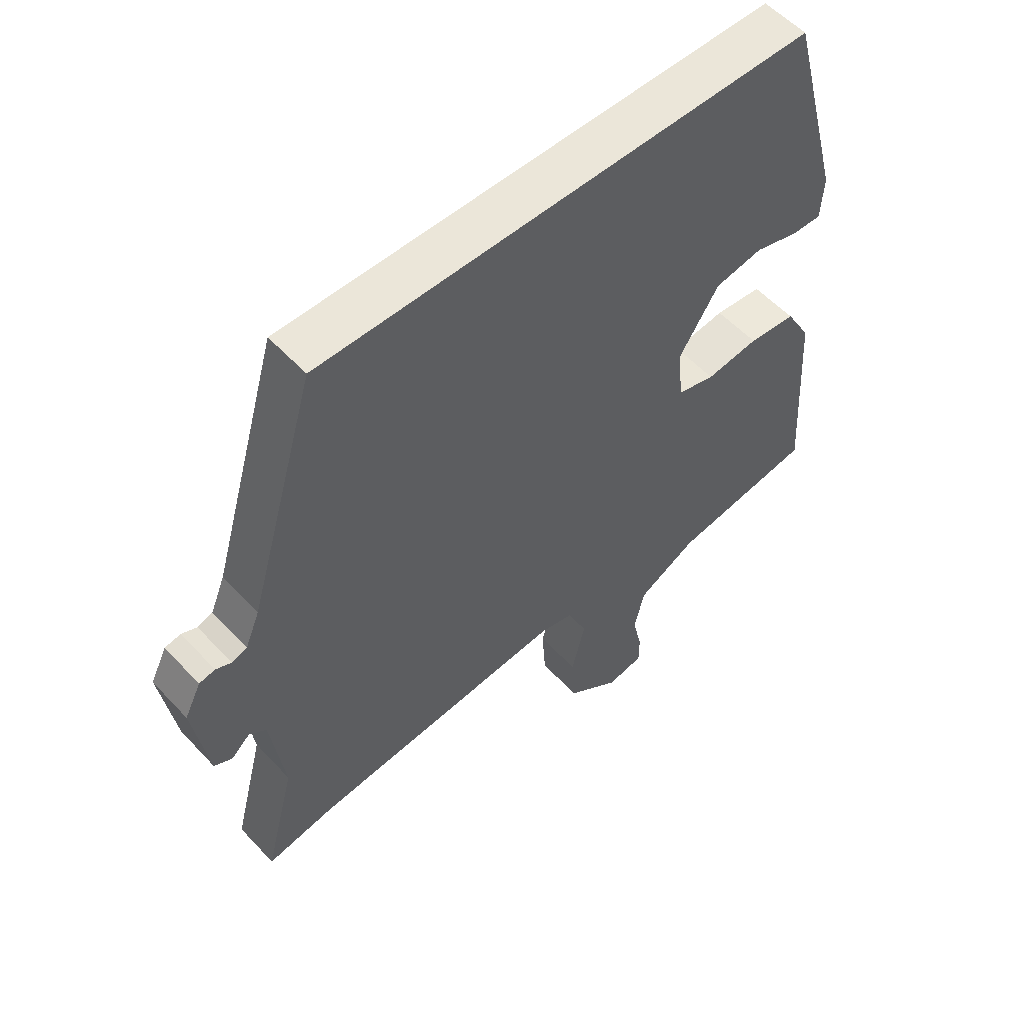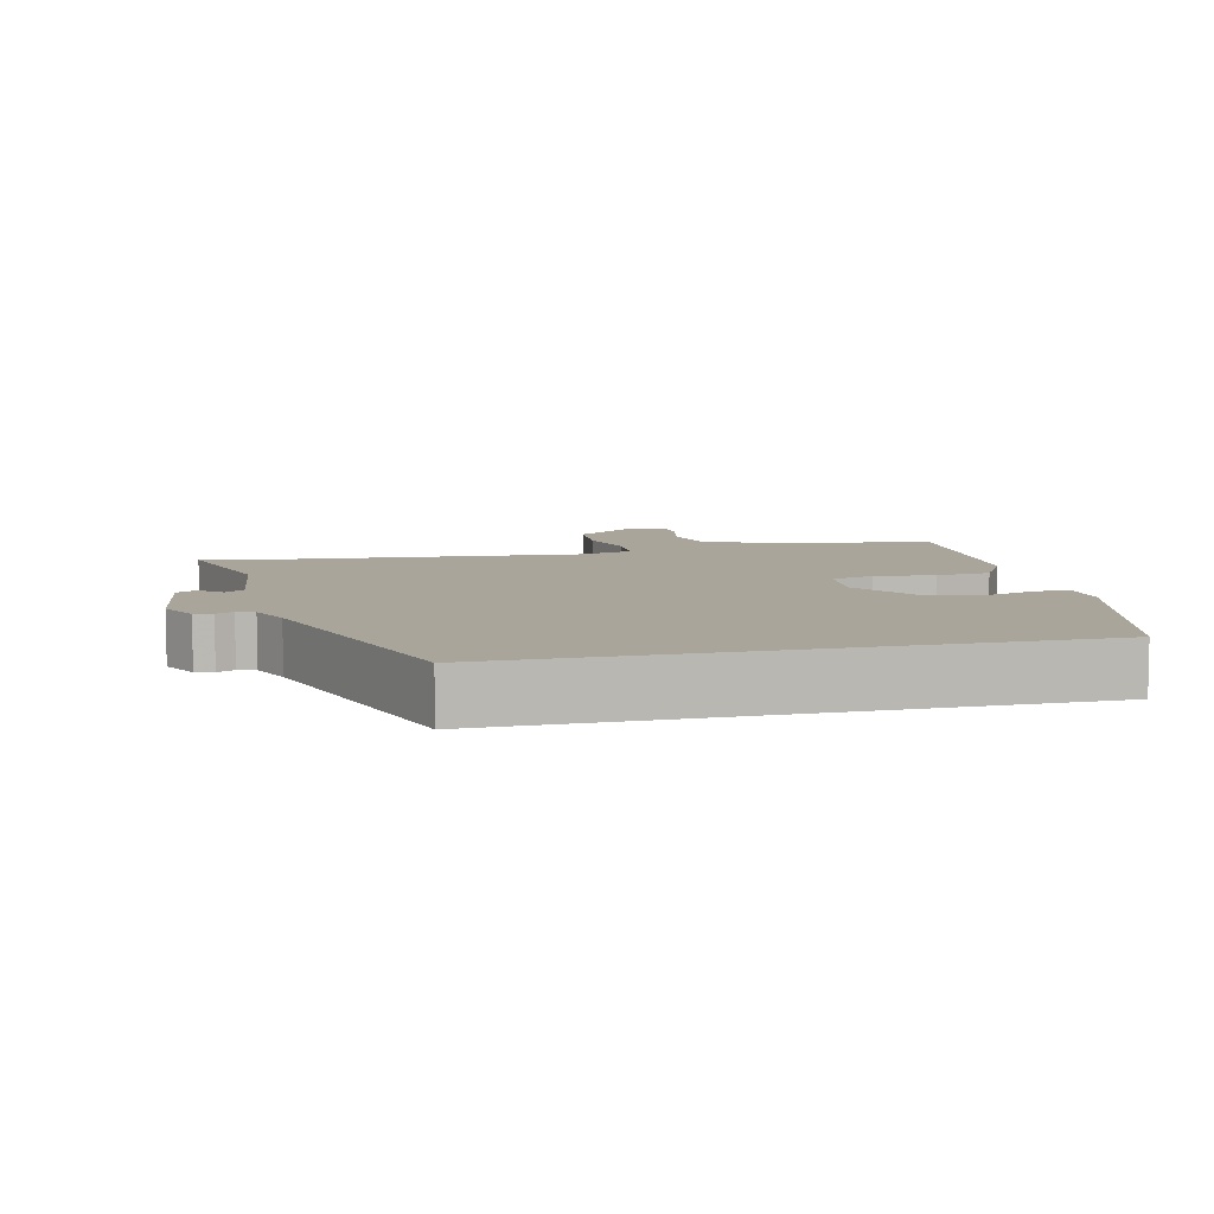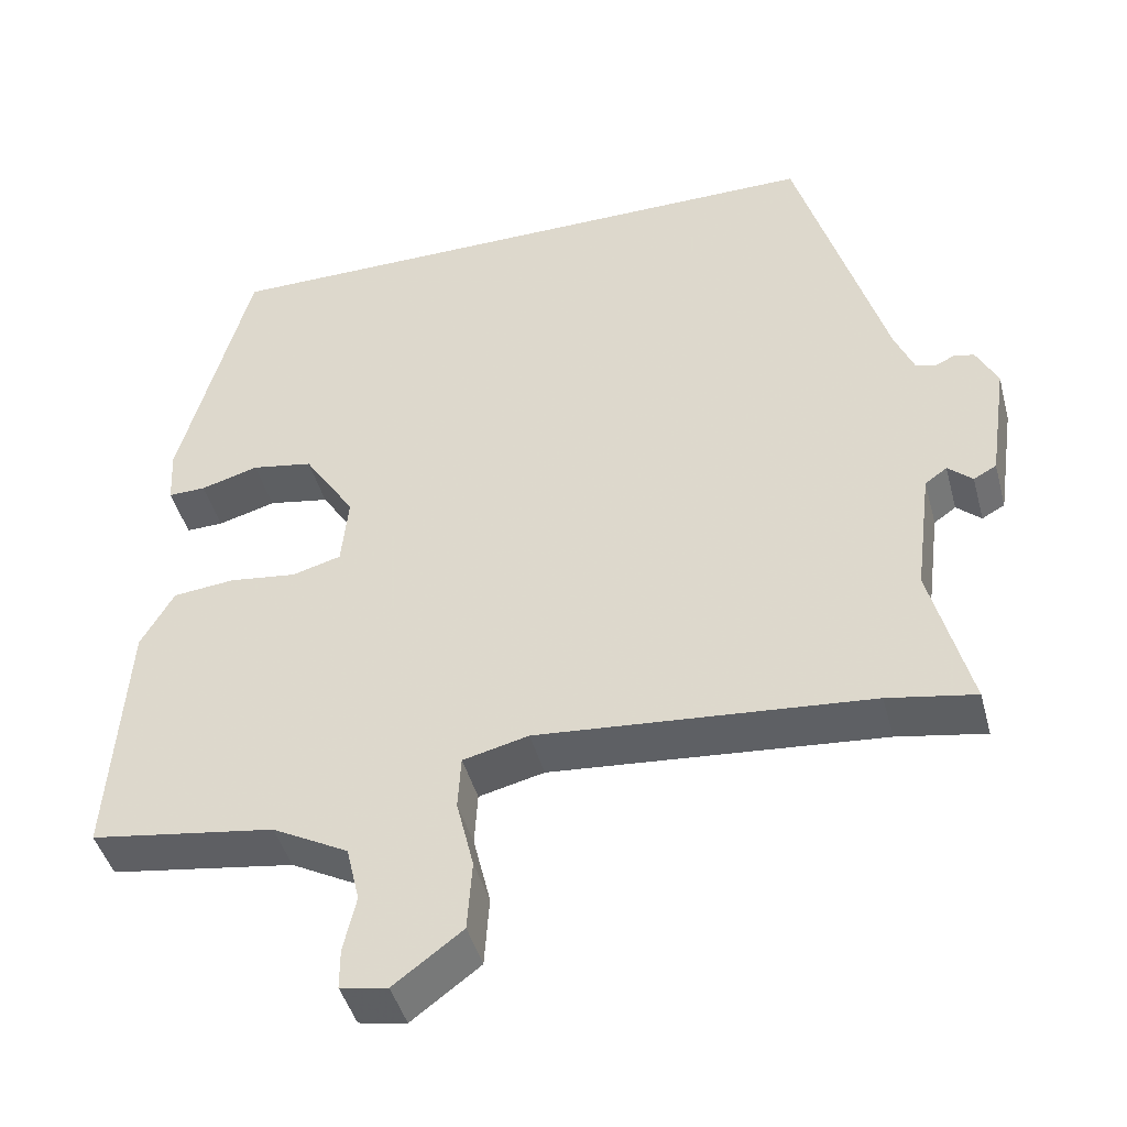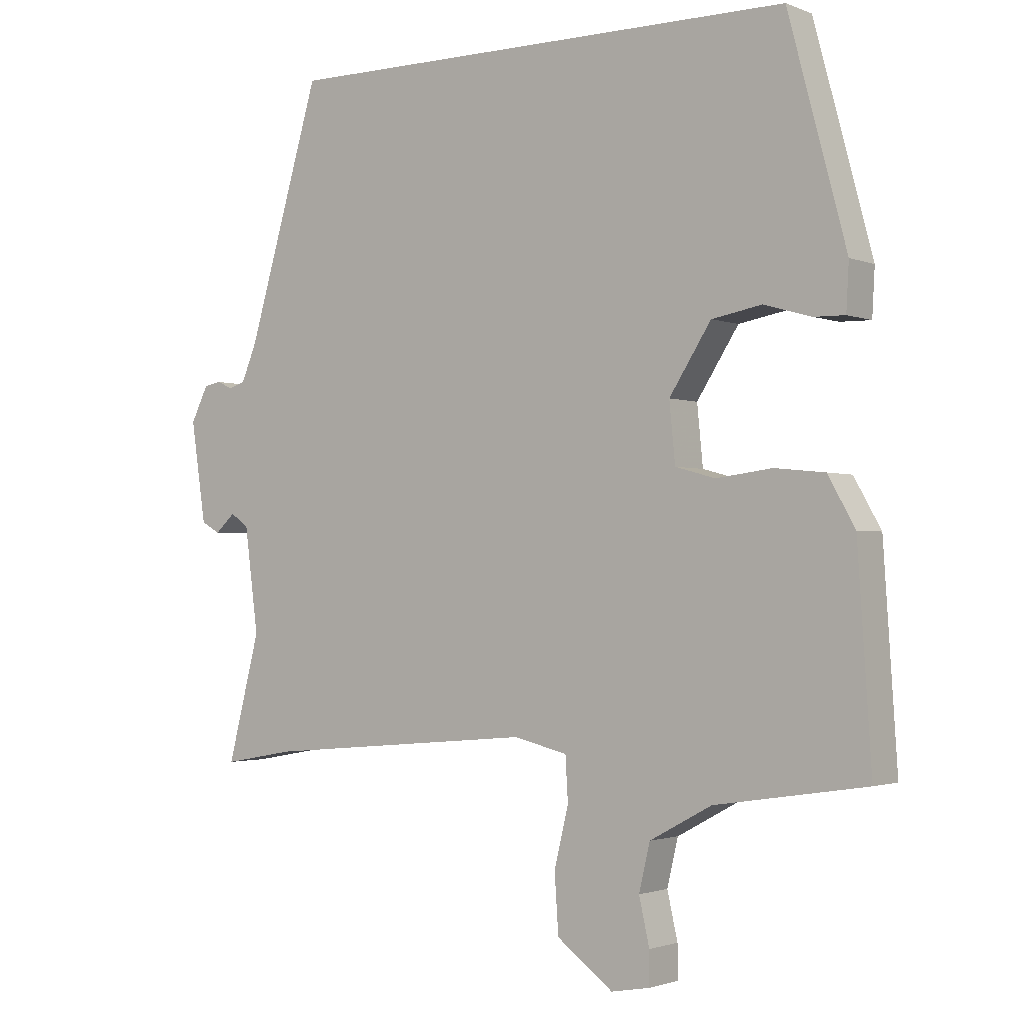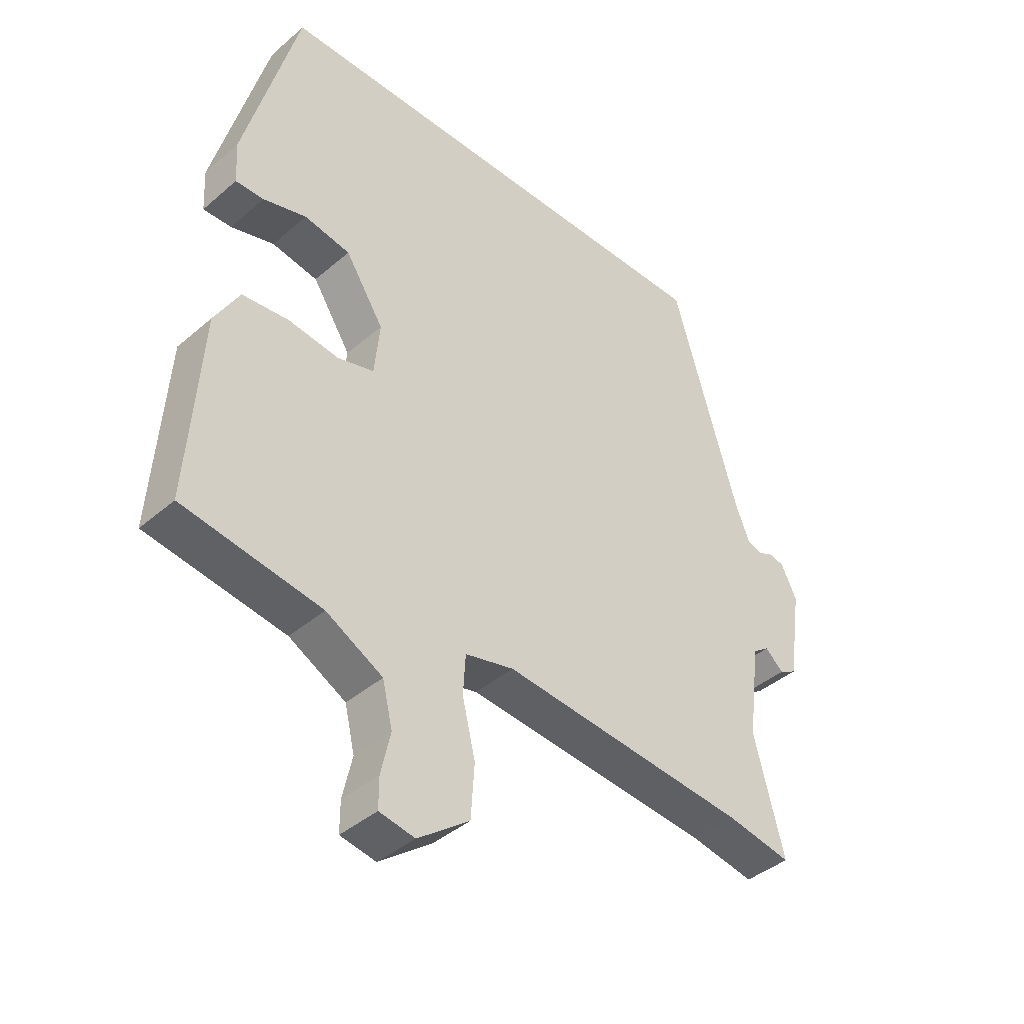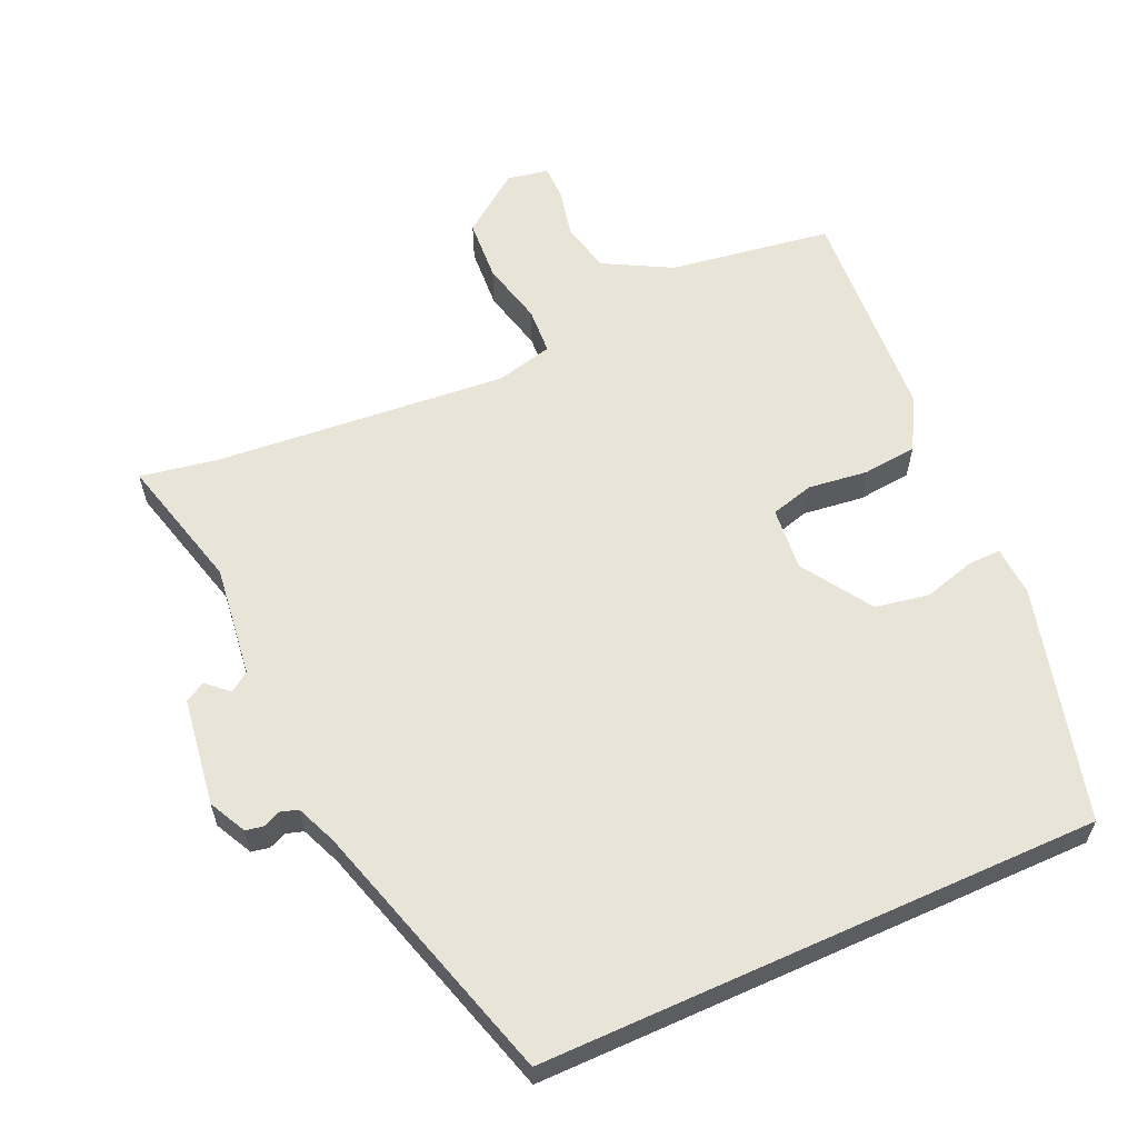
<metadata>
{"format":"obj","ext":"obj","renderer":"f3d","projection":"perspective","resolution":1024,"background":"white","views":[{"elev":55.6,"azim":-42.0,"up":"+Z"},{"elev":7.5,"azim":-13.7,"up":"+Y"},{"elev":-44.7,"azim":-165.1,"up":"+Z"},{"elev":-1.8,"azim":36.1,"up":"+Z"},{"elev":-41.0,"azim":136.2,"up":"+Z"},{"elev":60.0,"azim":-24.3,"up":"+Y"}]}
</metadata>
<code>
v -0.431 0.07 0.5
v 0.372 0.07 0.5
v 0.462 0.07 0.163
v 0.458 0.07 0.091
v 0.41 0.07 0.092
v 0.337 0.07 0.113
v 0.259 0.07 0.099
v 0.194 0.07 -0.002
v 0.203 0.07 -0.093
v 0.265 0.07 -0.11
v 0.351 0.07 -0.099
v 0.429 0.07 -0.107
v 0.471 0.07 -0.181
v 0.492 0.07 -0.5
v 0.258 0.07 -0.536
v 0.162 0.07 -0.588
v 0.145 0.07 -0.66
v 0.161 0.07 -0.731
v 0.161 0.07 -0.782
v 0.101 0.07 -0.793
v 0.014 0.07 -0.728
v 0.008 0.07 -0.638
v 0.03 0.07 -0.547
v 0.026 0.07 -0.479
v -0.057 0.07 -0.459
v -0.478 0.07 -0.496
v -0.589 0.07 -0.516
v -0.539 0.07 -0.322
v -0.56 0.07 -0.161
v -0.588 0.07 -0.141
v -0.619 0.07 -0.169
v -0.648 0.07 -0.153
v -0.671 0.07 0.002
v -0.644 0.07 0.056
v -0.618 0.07 0.061
v -0.593 0.07 0.05
v -0.568 0.07 0.058
v -0.544 0.07 0.116
v -0.431 0 0.5
v 0.372 0 0.5
v 0.462 0 0.163
v 0.458 0 0.091
v 0.41 0 0.092
v 0.337 0 0.113
v 0.259 0 0.099
v 0.194 0 -0.002
v 0.203 0 -0.093
v 0.265 0 -0.11
v 0.351 0 -0.099
v 0.429 0 -0.107
v 0.471 0 -0.181
v 0.492 0 -0.5
v 0.258 0 -0.536
v 0.162 0 -0.588
v 0.145 0 -0.66
v 0.161 0 -0.731
v 0.161 0 -0.782
v 0.101 0 -0.793
v 0.014 0 -0.728
v 0.008 0 -0.638
v 0.03 0 -0.547
v 0.026 0 -0.479
v -0.057 0 -0.459
v -0.478 0 -0.496
v -0.589 0 -0.516
v -0.539 0 -0.322
v -0.56 0 -0.161
v -0.588 0 -0.141
v -0.619 0 -0.169
v -0.648 0 -0.153
v -0.671 0 0.002
v -0.644 0 0.056
v -0.618 0 0.061
v -0.593 0 0.05
v -0.568 0 0.058
v -0.544 0 0.116
f 33 34 35 36
f 33 36 37
f 30 31 32 33
f 29 30 33 37
f 28 29 37 38
f 26 27 28
f 25 26 28 38
f 20 21 22 23
f 20 23 24
f 17 18 19 20
f 16 17 20 24
f 15 16 24
f 14 15 24
f 10 11 12 13
f 9 10 13 14
f 3 4 5 6
f 3 6 7
f 2 3 7
f 1 2 7 8
f 9 14 24 25
f 9 25 38
f 1 8 9 38
f 74 73 72 71
f 75 74 71
f 71 70 69 68
f 75 71 68 67
f 76 75 67 66
f 66 65 64
f 76 66 64 63
f 61 60 59 58
f 62 61 58
f 58 57 56 55
f 62 58 55 54
f 62 54 53
f 62 53 52
f 51 50 49 48
f 52 51 48 47
f 44 43 42 41
f 45 44 41
f 45 41 40
f 46 45 40 39
f 63 62 52 47
f 76 63 47
f 76 47 46 39
f 1 39 40 2
f 2 40 41 3
f 3 41 42 4
f 4 42 43 5
f 5 43 44 6
f 6 44 45 7
f 7 45 46 8
f 8 46 47 9
f 9 47 48 10
f 10 48 49 11
f 11 49 50 12
f 12 50 51 13
f 13 51 52 14
f 14 52 53 15
f 15 53 54 16
f 16 54 55 17
f 17 55 56 18
f 18 56 57 19
f 19 57 58 20
f 20 58 59 21
f 21 59 60 22
f 22 60 61 23
f 23 61 62 24
f 24 62 63 25
f 25 63 64 26
f 26 64 65 27
f 27 65 66 28
f 28 66 67 29
f 29 67 68 30
f 30 68 69 31
f 31 69 70 32
f 32 70 71 33
f 33 71 72 34
f 34 72 73 35
f 35 73 74 36
f 36 74 75 37
f 37 75 76 38
f 38 76 39 1

</code>
